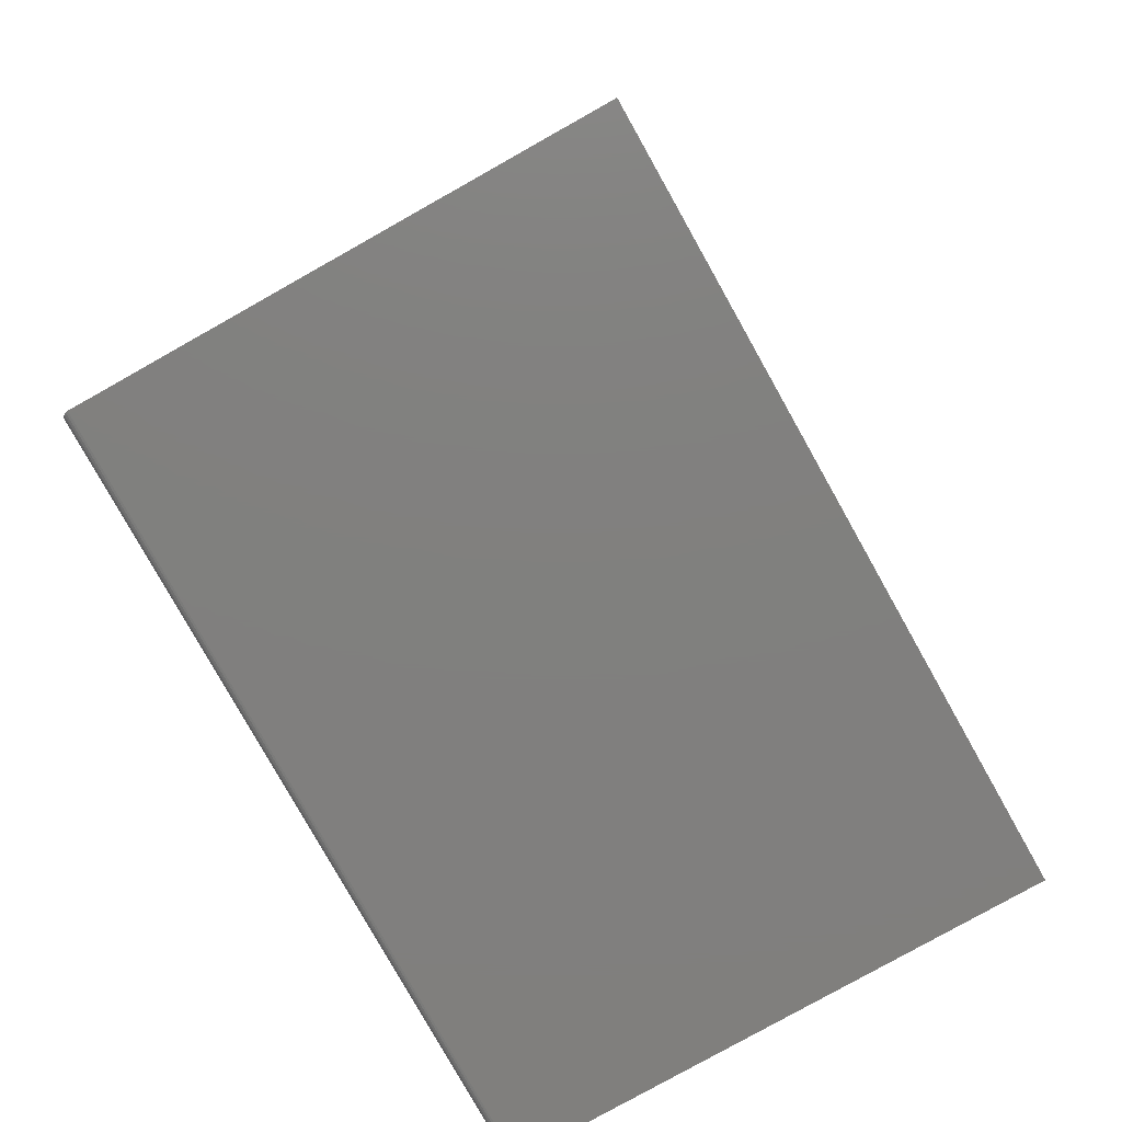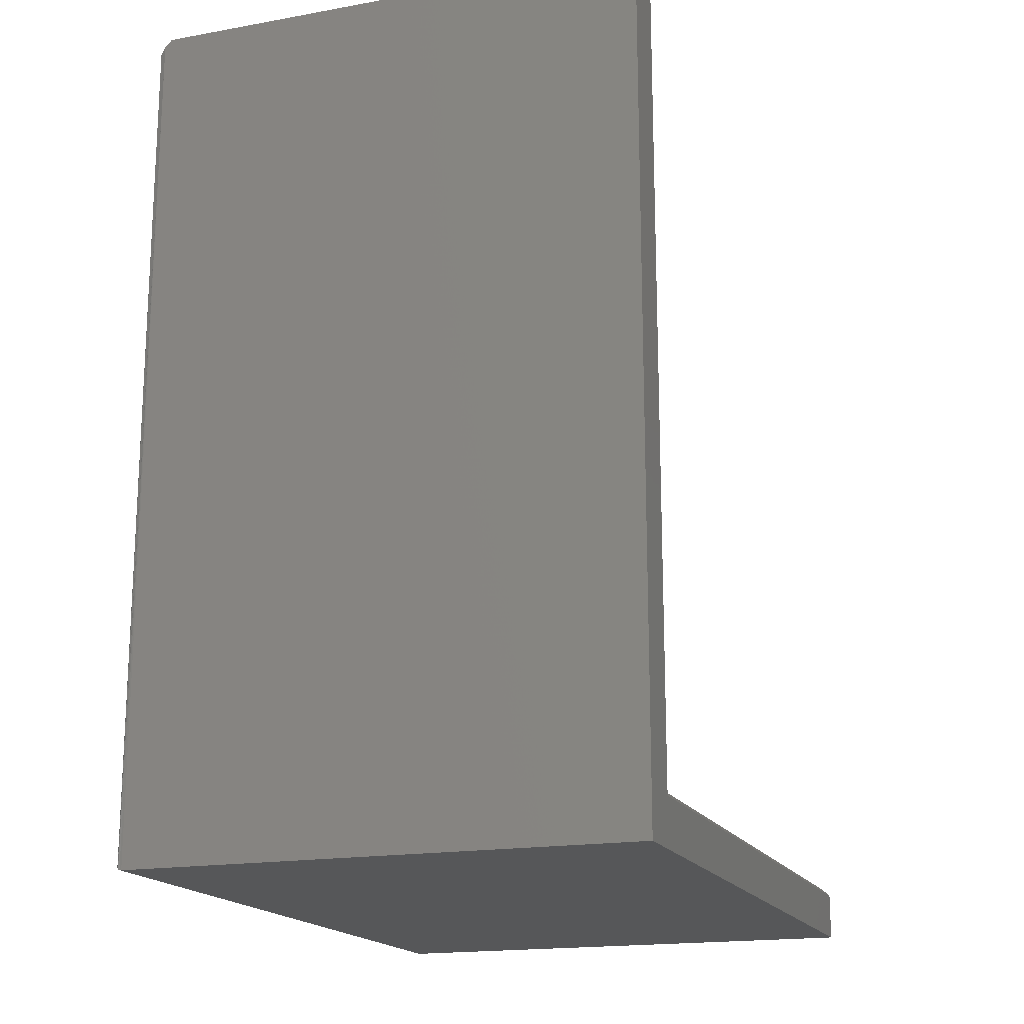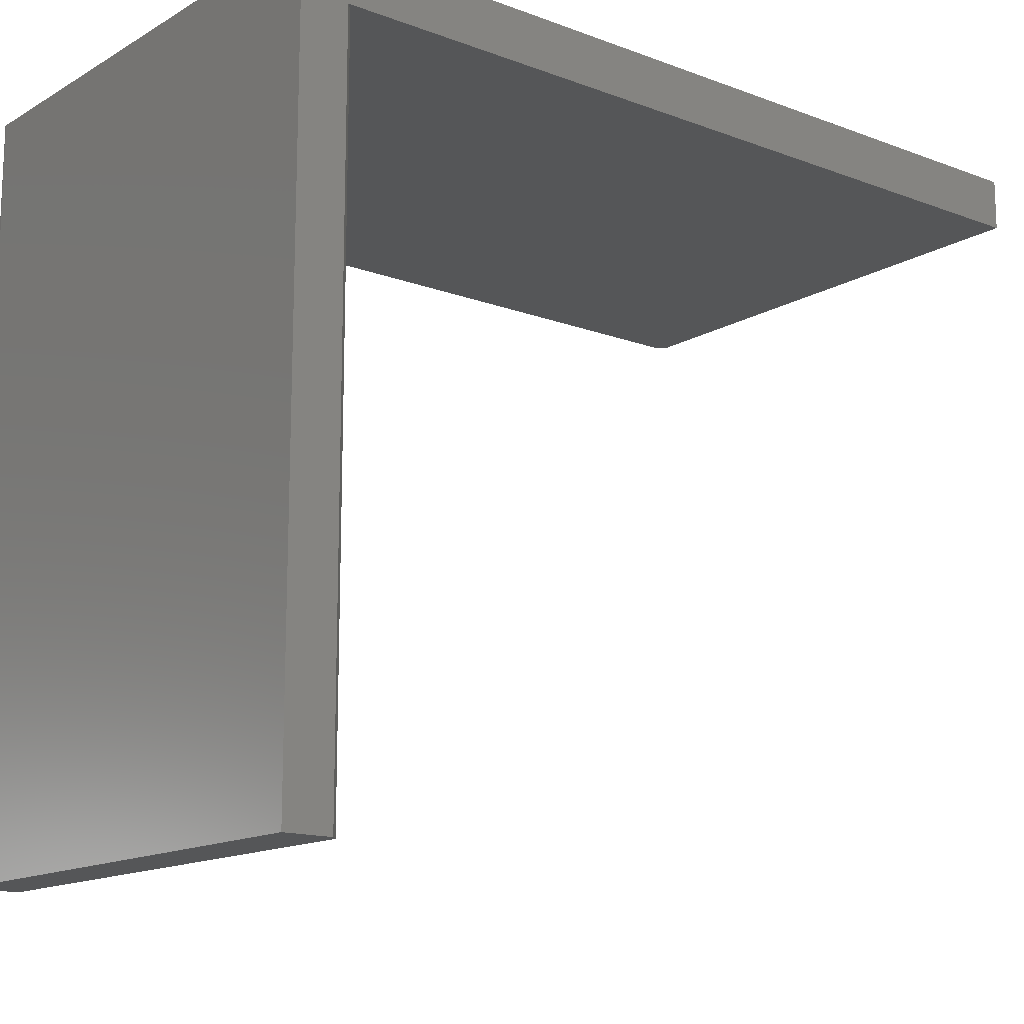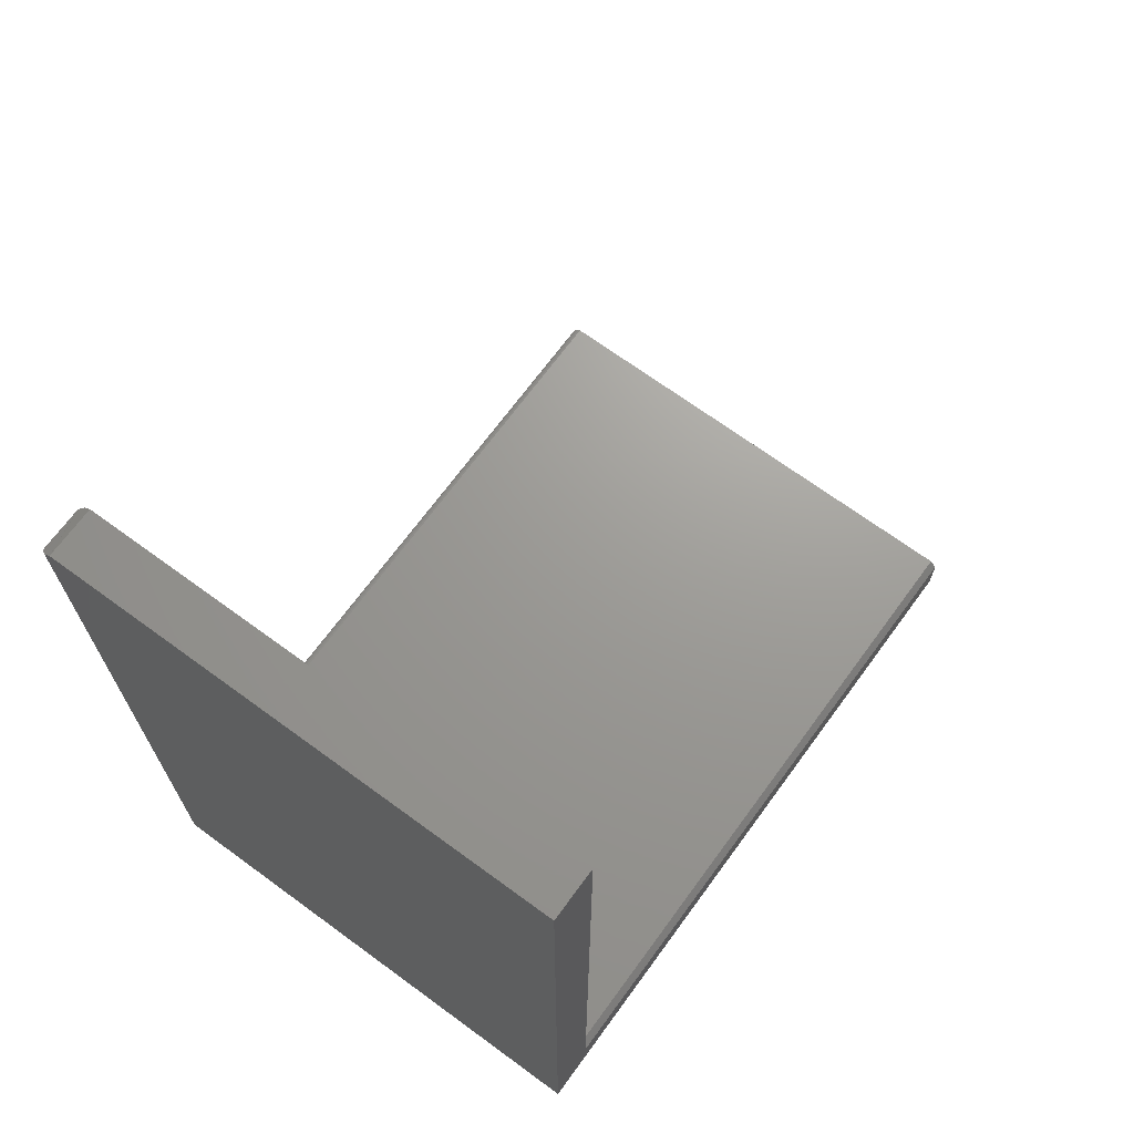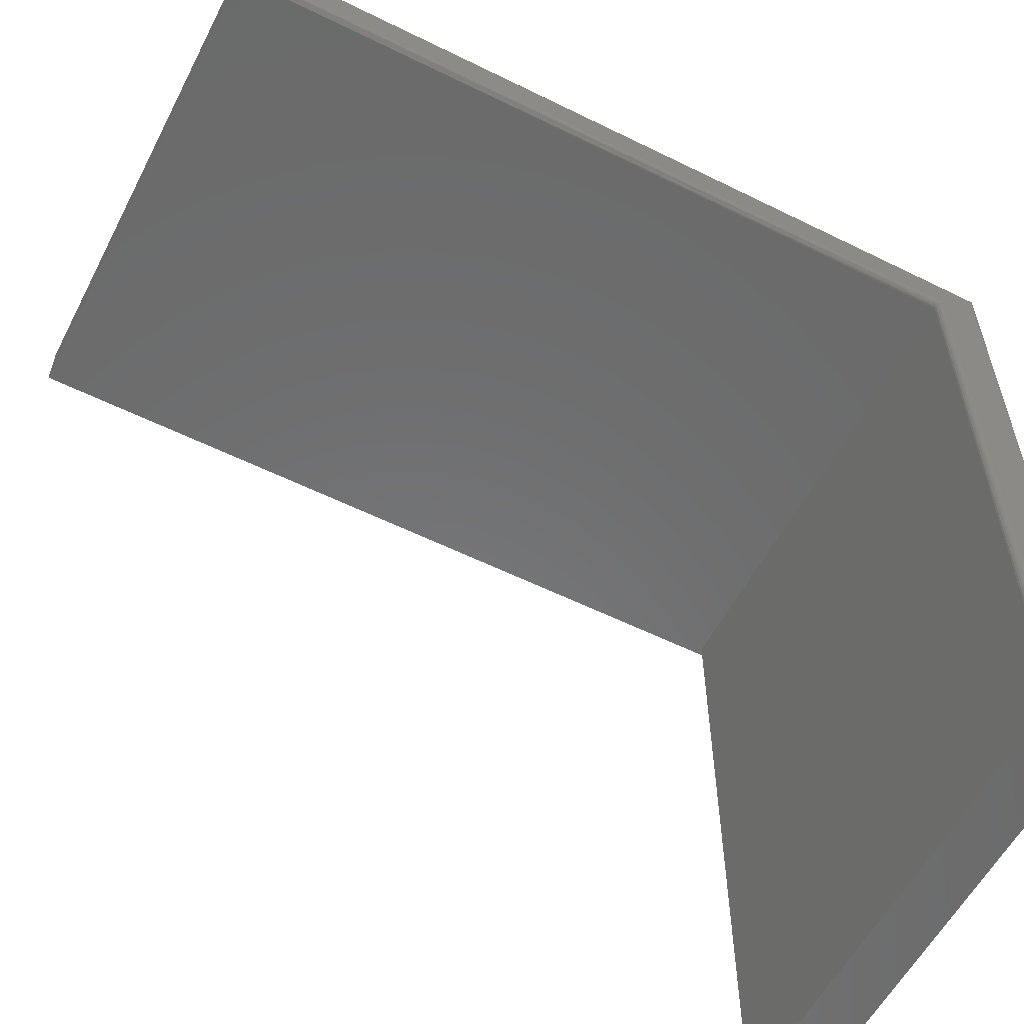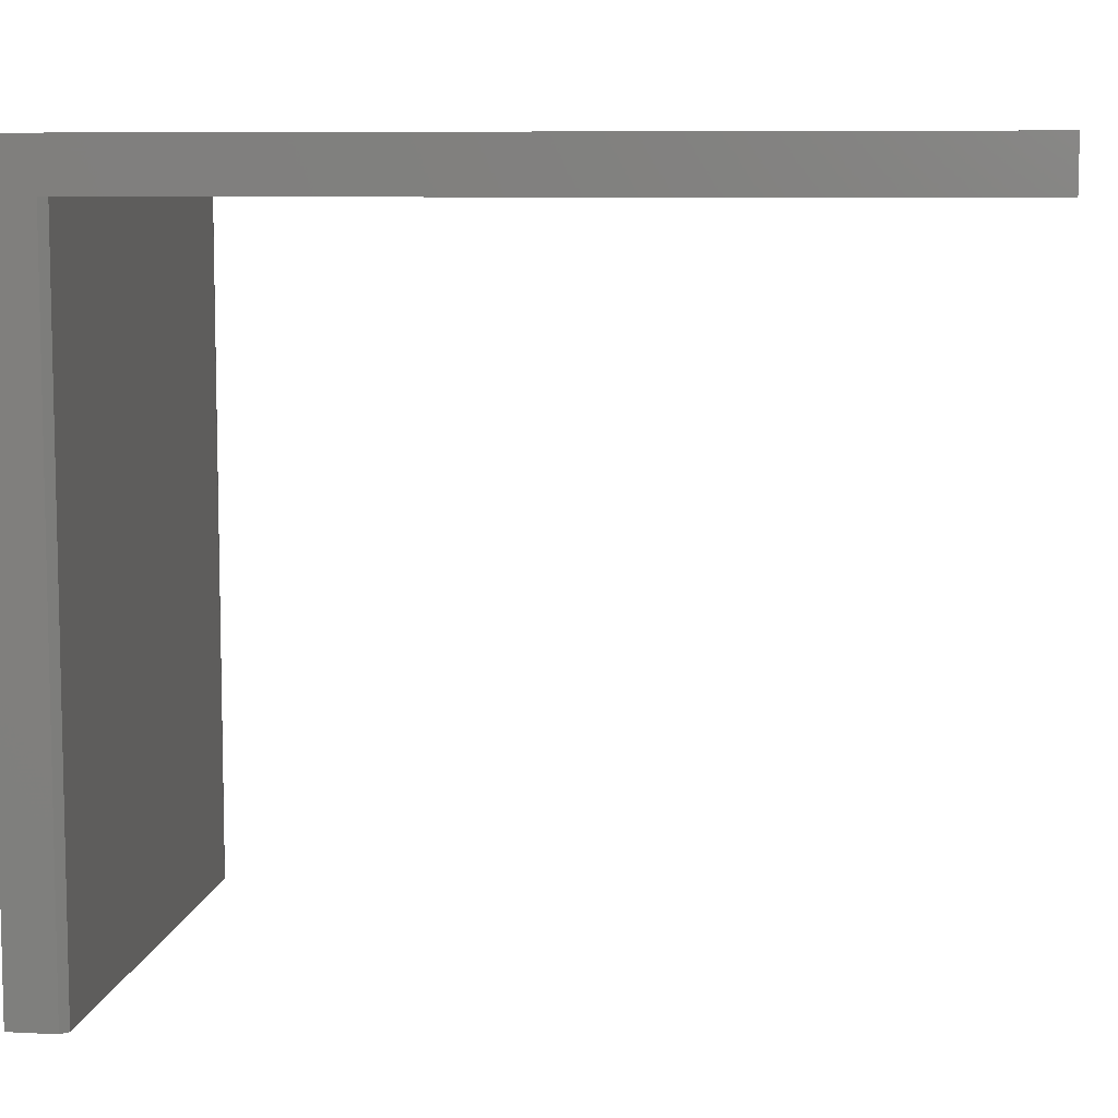
<metadata>
{"format":"stl","ext":"stl","renderer":"f3d","projection":"perspective","resolution":1024,"background":"white","views":[{"elev":-80.0,"azim":-150.7,"up":"+Z"},{"elev":-17.6,"azim":-160.4,"up":"+Z"},{"elev":-14.6,"azim":-129.0,"up":"+Y"},{"elev":69.2,"azim":-143.8,"up":"+Z"},{"elev":-57.2,"azim":62.8,"up":"+Y"},{"elev":8.0,"azim":-82.2,"up":"+Y"}]}
</metadata>
<code>
# stl→obj: 57 verts, 110 faces
v 0.2656 0.05469 0.4688
v -0.2812 0.05469 0.4688
v 0.2656 8.24e-17 0.4688
v -0.2812 5.204e-17 0.4688
v -0.2812 -0.75 -0.4688
v 0.2734 -0.75 -0.4688
v -0.2812 -0.75 -0.4174
v 0.2734 -0.75 -0.4095
v -0.2734 -0.75 -0.4095
v 0.2734 6.323e-18 -0.4095
v -0.2734 3.721e-18 -0.4095
v -0.2812 0.05469 -0.4688
v -0.2812 2.853e-18 -0.4174
v 0.2734 8.24e-17 0.4609
v 0.2734 0.05469 0.4609
v 0.2734 0.05469 -0.4688
v 0.2796 0.00298 0.4547
v 0.2801 0.003712 0.454
v 0.2812 0.007812 0.4499
v 0.2812 0.007812 -0.4174
v 0.2812 0.04688 0.4499
v 0.2812 0.04688 -0.4609
v 0.2812 -0.7422 -0.4174
v 0.2812 -0.7422 -0.4609
v 0.2811 0.04812 -0.4622
v 0.2811 0.04814 0.4512
v 0.2789 0.05248 -0.4665
v 0.2797 0.05148 0.4545
v 0.2797 0.05153 -0.4656
v 0.2806 0.04989 0.4529
v 0.2804 0.05047 -0.4645
v 0.2809 0.04932 -0.4634
v 0.2779 0.05328 -0.4673
v 0.2756 0.05437 -0.4684
v 0.2811 -0.7434 -0.4622
v 0.2809 -0.7446 -0.4634
v 0.2804 -0.7458 -0.4645
v 0.2797 -0.7468 -0.4656
v 0.2789 -0.7478 -0.4665
v 0.2779 -0.7486 -0.4673
v 0.2756 -0.7497 -0.4684
v 0.2811 -0.7434 -0.4161
v 0.2809 -0.7446 -0.4149
v 0.2804 -0.7458 -0.4138
v 0.2797 -0.7468 -0.4127
v 0.2789 -0.7478 -0.4117
v 0.2779 -0.7486 -0.4109
v 0.2756 -0.7497 -0.4099
v 0.2811 0.006565 -0.4161
v 0.2756 0.0003152 -0.4099
v 0.2779 0.001405 -0.4109
v 0.2797 0.003156 -0.4127
v 0.2804 0.004218 -0.4138
v 0.2809 0.005378 -0.4149
v 0.2789 0.00221 -0.4117
v 0.2812 0.006596 0.4511
v 0.2809 0.005392 0.4523
f 1 2 3
f 3 2 4
f 5 6 7
f 7 6 8
f 7 8 9
f 10 11 8
f 8 11 9
f 2 12 4
f 4 12 13
f 12 5 13
f 13 5 7
f 11 10 14
f 11 14 3
f 11 3 4
f 11 4 13
f 1 15 2
f 2 15 16
f 2 16 12
f 11 13 9
f 9 13 7
f 17 18 1
f 15 1 18
f 3 17 1
f 14 17 3
f 19 20 21
f 21 20 22
f 20 23 22
f 22 23 24
f 12 16 5
f 5 16 6
f 21 25 26
f 21 22 25
f 27 28 29
f 29 28 30
f 29 30 31
f 30 32 31
f 32 30 26
f 32 26 25
f 15 28 27
f 15 27 33
f 15 33 34
f 15 34 16
f 22 35 25
f 22 24 35
f 35 36 25
f 25 36 32
f 36 37 32
f 32 37 31
f 37 38 31
f 31 38 29
f 38 39 29
f 29 39 27
f 39 40 27
f 27 40 33
f 40 41 33
f 6 16 41
f 41 16 34
f 41 34 33
f 24 42 35
f 24 23 42
f 42 43 35
f 35 43 36
f 43 44 36
f 36 44 37
f 44 45 37
f 37 45 38
f 45 46 38
f 38 46 39
f 46 47 39
f 39 47 40
f 47 48 40
f 8 6 48
f 48 6 41
f 48 41 40
f 23 49 42
f 23 20 49
f 50 47 51
f 52 44 53
f 44 43 53
f 53 43 54
f 54 43 42
f 54 42 49
f 10 8 50
f 50 8 48
f 50 48 47
f 51 47 55
f 55 47 46
f 55 46 52
f 52 46 45
f 52 45 44
f 20 56 49
f 20 19 56
f 49 56 57
f 49 57 54
f 54 57 18
f 54 18 53
f 52 53 18
f 55 52 18
f 55 18 17
f 14 10 50
f 14 50 51
f 14 51 55
f 14 55 17
f 19 26 56
f 19 21 26
f 26 30 56
f 56 30 57
f 57 30 28
f 57 28 18
f 15 18 28

</code>
